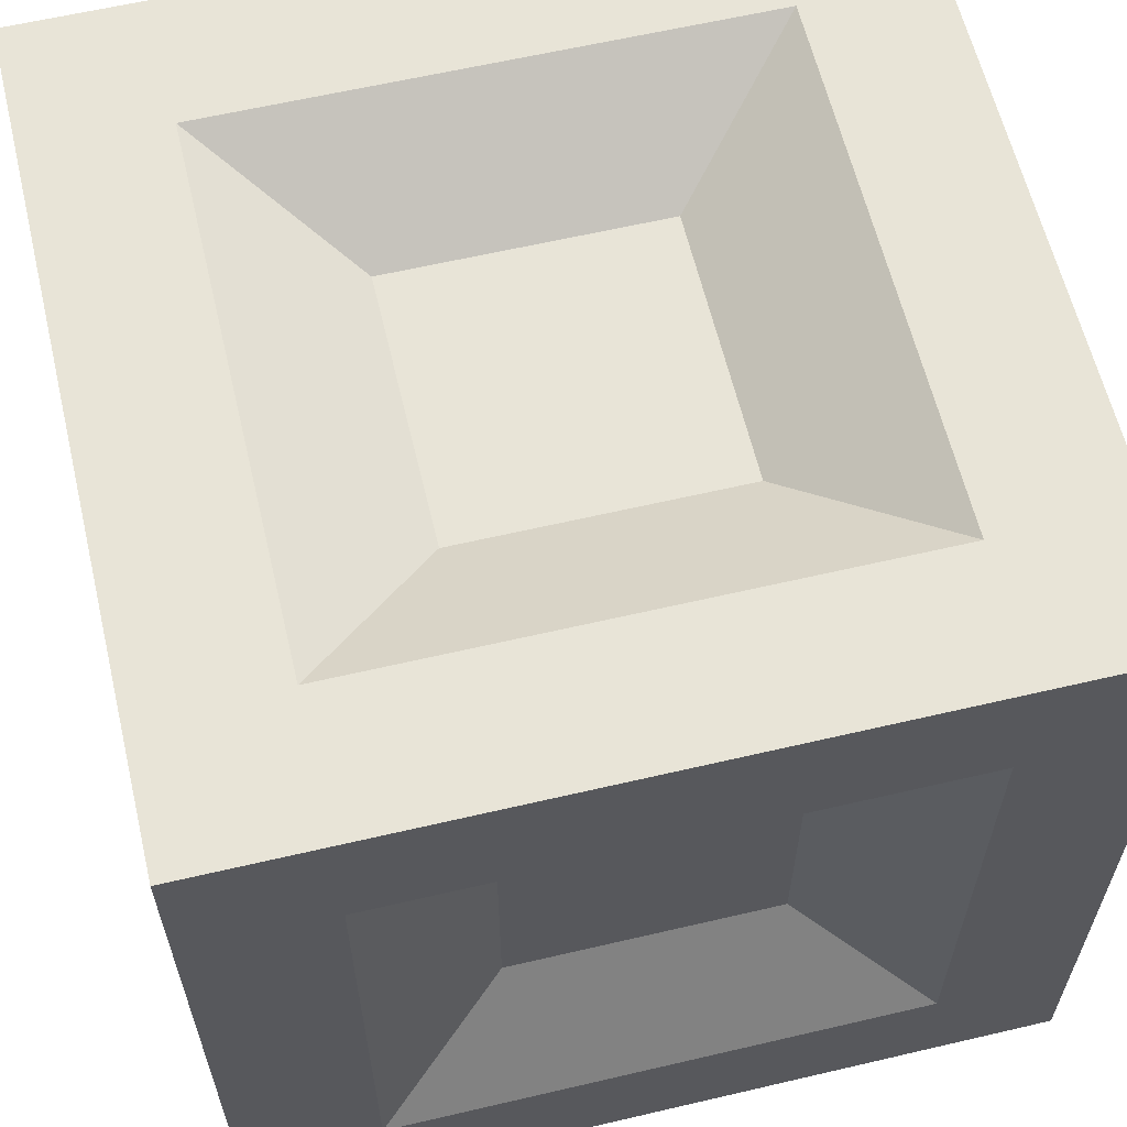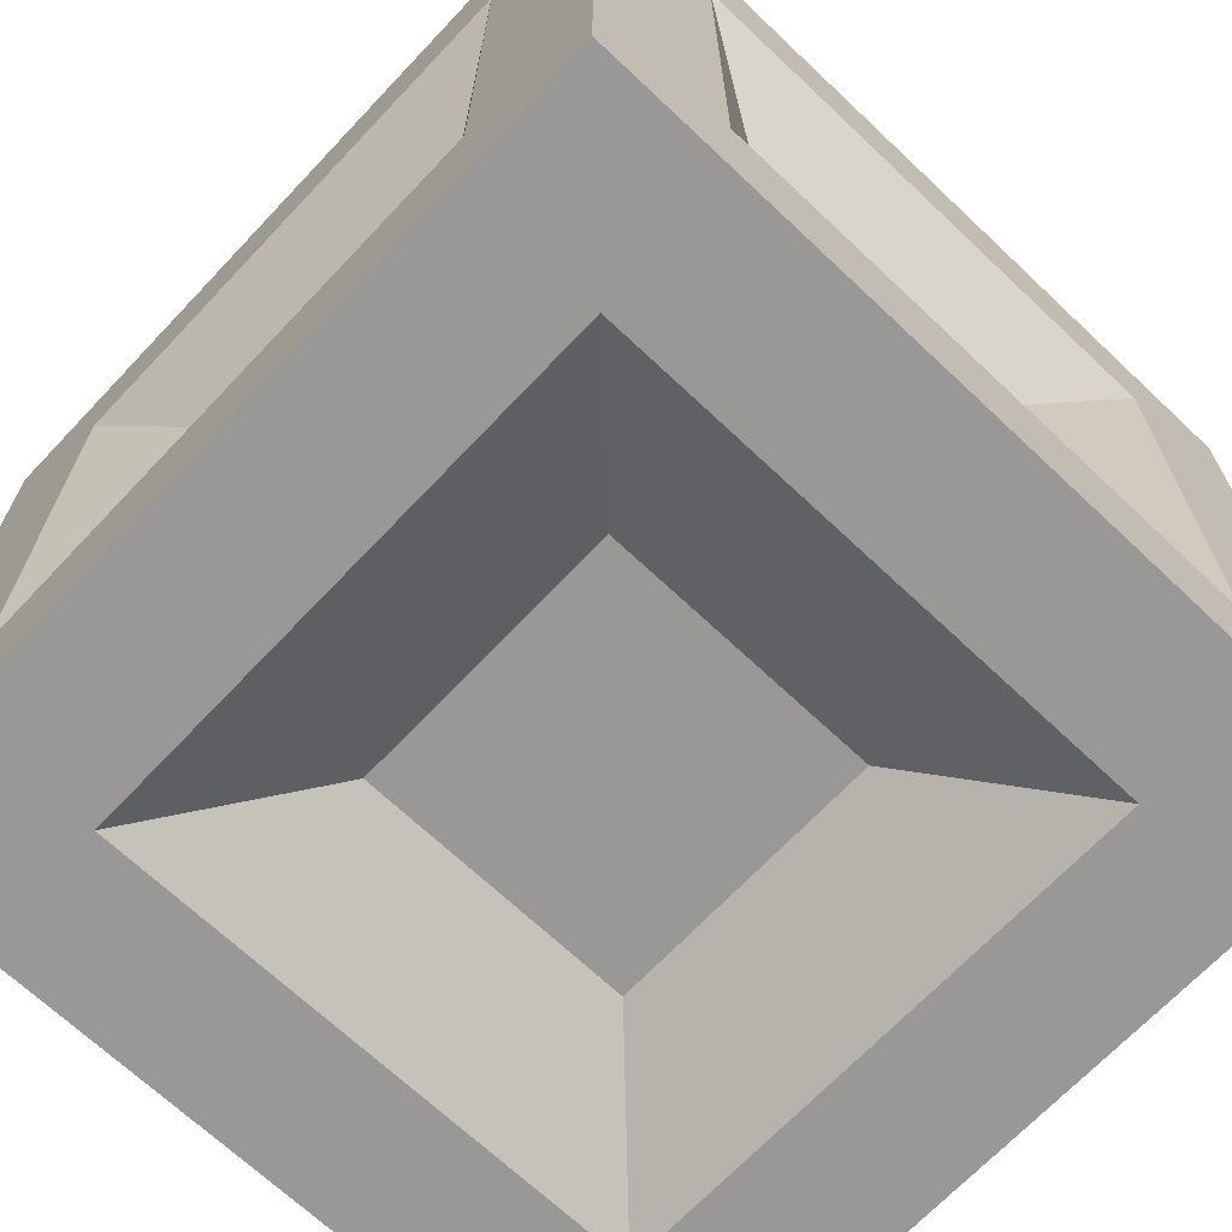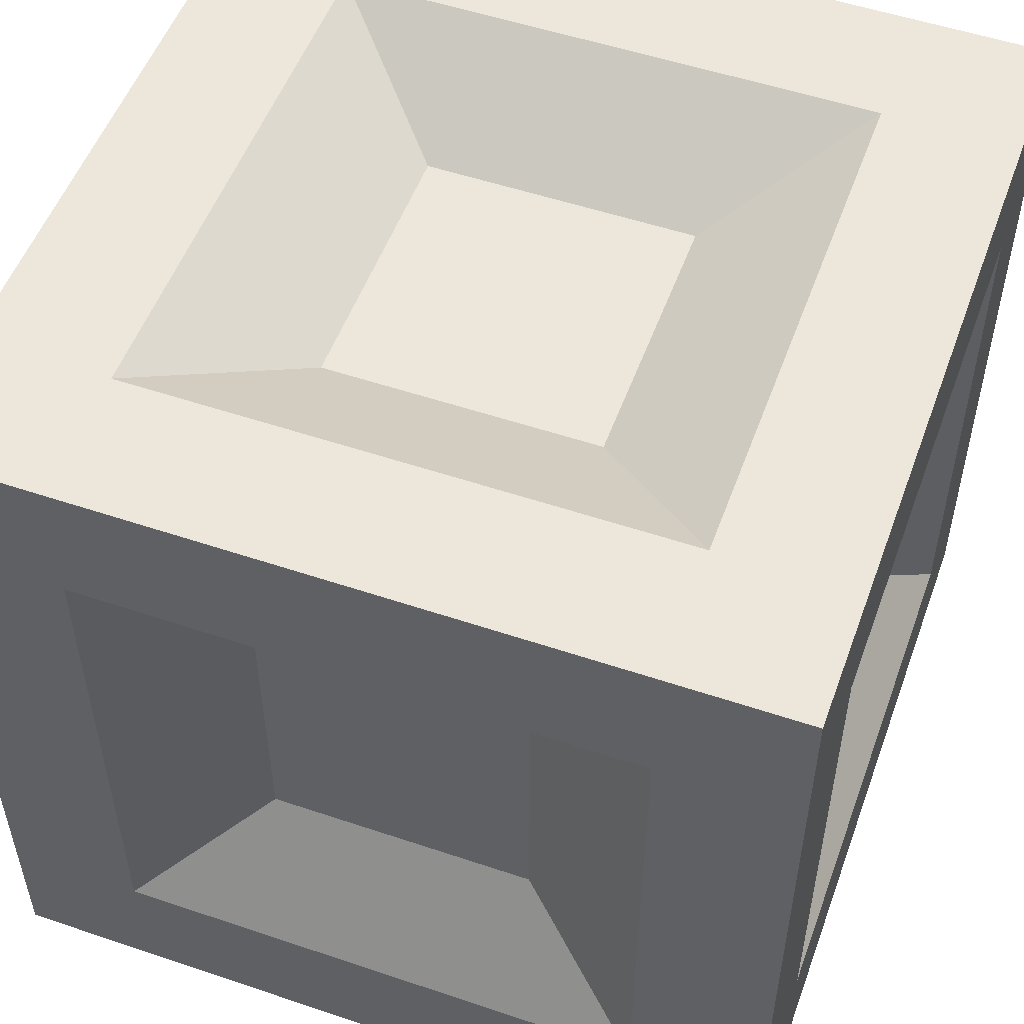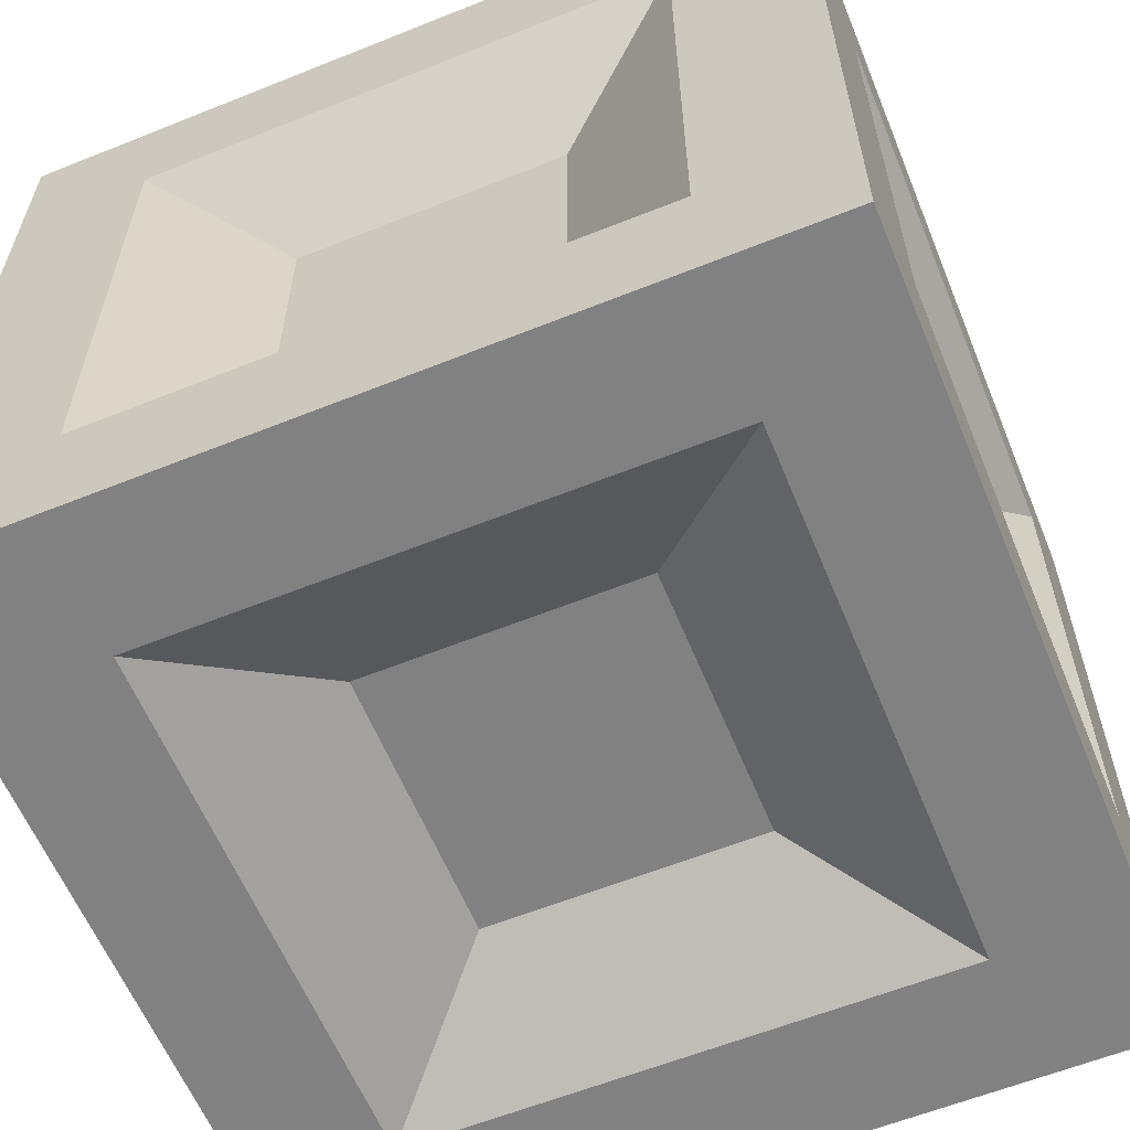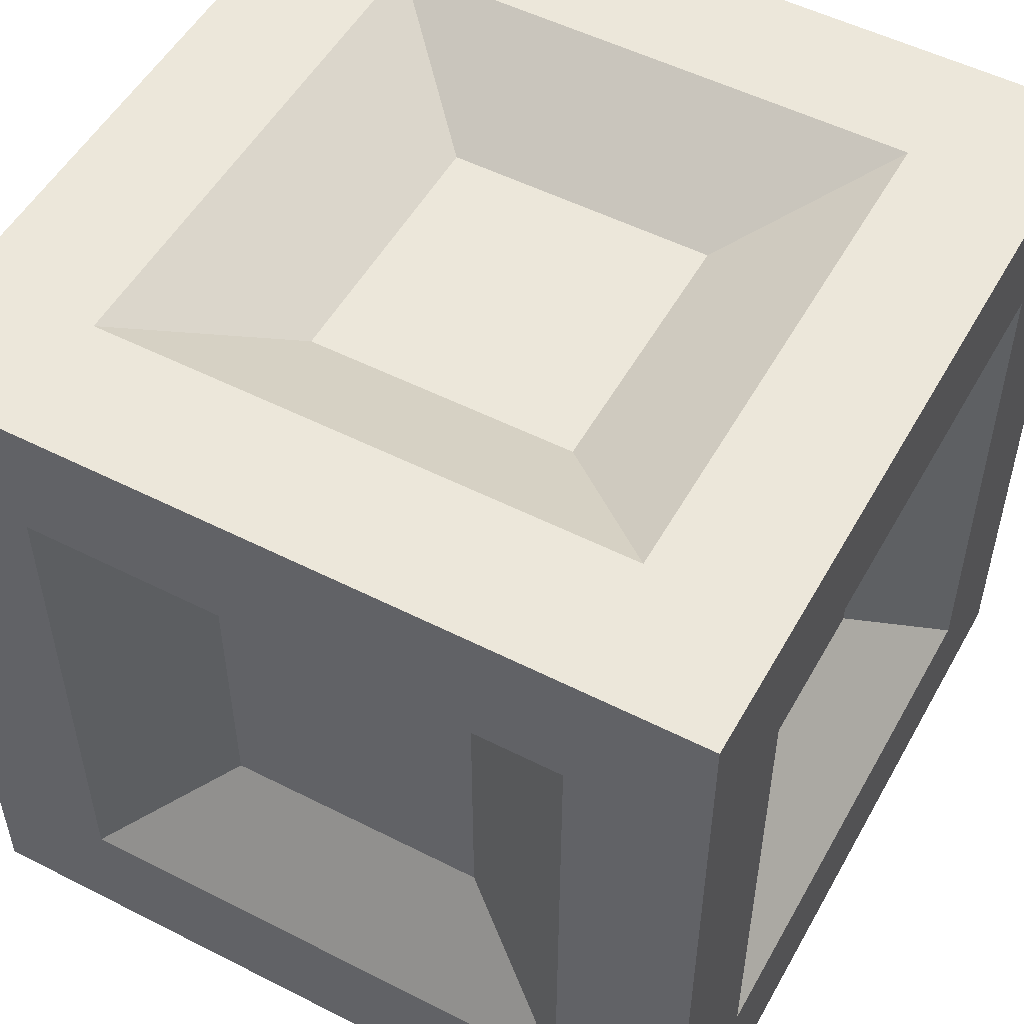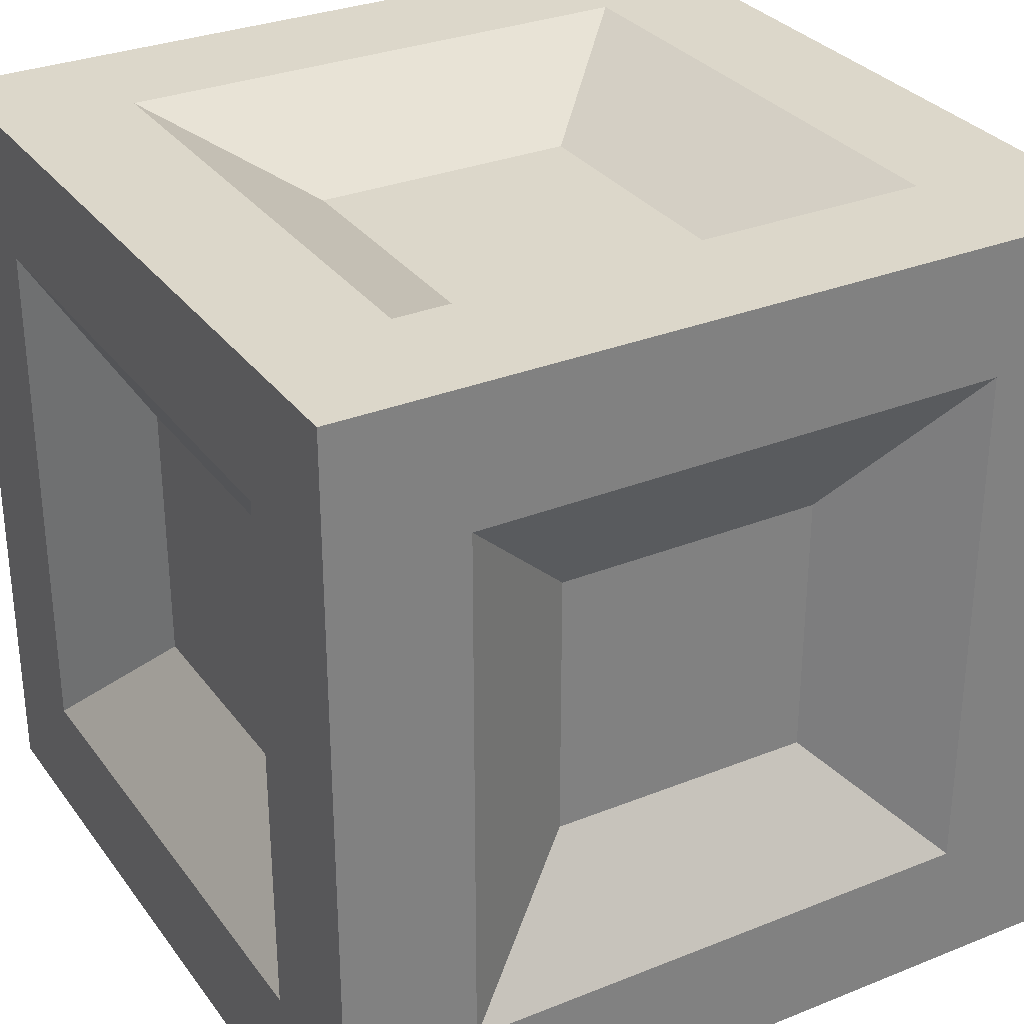
<metadata>
{"format":"obj","ext":"obj","renderer":"f3d","projection":"perspective","resolution":1024,"background":"white","views":[{"elev":61.4,"azim":-103.4,"up":"+Z"},{"elev":-68.7,"azim":46.6,"up":"+Z"},{"elev":52.9,"azim":19.9,"up":"+Y"},{"elev":-60.5,"azim":22.3,"up":"+Y"},{"elev":52.3,"azim":118.7,"up":"+Z"},{"elev":30.8,"azim":-119.9,"up":"+Y"}]}
</metadata>
<code>
v  -1 -0.5 1
v  1 -0.5 1
v  -1 -0.5 -1
v  1 -0.5 -1
v  -1 2.5 1
v  1 2.5 1
v  -1 2.5 -1
v  1 2.5 -1
v  -1.5 0 1
v  1.5 0 1
v  -1.5 0 -1
v  1.5 0 -1
v  -1.5 2 1
v  1.5 2 1
v  -1.5 2 -1
v  1.5 2 -1
v  -1 0 1.5
v  1 0 1.5
v  -1 2 1.5
v  1 2 1.5
v  -1.5 0 1.5
v  1.5 0 1.5
v  -1.5 2 1.5
v  1.5 2 1.5
v  -1 0 -1.5
v  1 0 -1.5
v  -1 2 -1.5
v  1 2 -1.5
v  -1.5 0 -1.5
v  1.5 0 -1.5
v  -1.5 2 -1.5
v  1.5 2 -1.5
v  -1.5 -0.5 1
v  1.5 -0.5 1
v  -1.5 -0.5 -1
v  1.5 -0.5 -1
v  -1.5 2.5 1
v  1.5 2.5 1
v  -1.5 2.5 -1
v  1.5 2.5 -1
v  -1 -0.5 1.5
v  1 -0.5 1.5
v  -1 2.5 1.5
v  1 2.5 1.5
v  -1.5 -0.5 1.5
v  1.5 -0.5 1.5
v  -1.5 2.5 1.5
v  1.5 2.5 1.5
v  -1 -0.5 -1.5
v  1 -0.5 -1.5
v  -1 2.5 -1.5
v  1 2.5 -1.5
v  -1.5 -0.5 -1.5
v  1.5 -0.5 -1.5
v  -1.5 2.5 -1.5
v  1.5 2.5 -1.5
v  -0.5 -0.2 0.5
v  0.5 -0.2 0.5
v  -0.5 -0.2 -0.5
v  0.5 -0.2 -0.5
v  -0.5 2.2 0.5
v  0.5 2.2 0.5
v  -0.5 2.2 -0.5
v  0.5 2.2 -0.5
v  -1.2 0.5 0.5
v  1.2 0.5 0.5
v  -1.2 0.5 -0.5
v  1.2 0.5 -0.5
v  -1.2 1.5 0.5
v  1.2 1.5 0.5
v  -1.2 1.5 -0.5
v  1.2 1.5 -0.5
v  -0.5 0.5 1.2
v  0.5 0.5 1.2
v  -0.5 1.5 1.2
v  0.5 1.5 1.2
v  -0.5 0.5 -1.2
v  0.5 0.5 -1.2
v  -0.5 1.5 -1.2
v  0.5 1.5 -1.2
g Box001
f 57 59 60
f 60 58 57
f 61 62 64
f 64 63 61
f 73 74 76
f 76 75 73
f 66 68 72
f 72 70 66
f 78 77 79
f 79 80 78
f 67 65 69
f 69 71 67
f 3 1 33
f 33 35 3
f 2 4 36
f 36 34 2
f 8 6 38
f 38 40 8
f 5 7 39
f 39 37 5
f 20 18 22
f 22 24 20
f 17 19 23
f 23 21 17
f 26 28 32
f 32 30 26
f 27 25 29
f 29 31 27
f 1 2 42
f 42 41 1
f 6 5 43
f 43 44 6
f 10 14 24
f 24 22 10
f 13 9 21
f 21 23 13
f 33 1 41
f 41 45 33
f 2 34 46
f 46 42 2
f 38 6 44
f 44 48 38
f 5 37 47
f 47 43 5
f 4 3 49
f 49 50 4
f 7 8 52
f 52 51 7
f 16 12 30
f 30 32 16
f 11 15 31
f 31 29 11
f 3 35 53
f 53 49 3
f 36 4 50
f 50 54 36
f 8 40 56
f 56 52 8
f 39 7 51
f 51 55 39
f 18 17 41
f 41 42 18
f 19 20 44
f 44 43 19
f 12 10 34
f 34 36 12
f 14 16 40
f 40 38 14
f 25 26 50
f 50 49 25
f 28 27 51
f 51 52 28
f 9 11 35
f 35 33 9
f 15 13 37
f 37 39 15
f 22 18 42
f 42 46 22
f 20 24 48
f 48 44 20
f 23 19 43
f 43 47 23
f 17 21 45
f 45 41 17
f 32 28 52
f 52 56 32
f 26 30 54
f 54 50 26
f 29 25 49
f 49 53 29
f 27 31 55
f 55 51 27
f 24 14 38
f 38 48 24
f 10 22 46
f 46 34 10
f 21 9 33
f 33 45 21
f 13 23 47
f 47 37 13
f 30 12 36
f 36 54 30
f 16 32 56
f 56 40 16
f 31 15 39
f 39 55 31
f 11 29 53
f 53 35 11
f 1 3 59
f 59 57 1
f 3 4 60
f 60 59 3
f 4 2 58
f 58 60 4
f 2 1 57
f 57 58 2
f 5 6 62
f 62 61 5
f 6 8 64
f 64 62 6
f 8 7 63
f 63 64 8
f 7 5 61
f 61 63 7
f 17 18 74
f 74 73 17
f 18 20 76
f 76 74 18
f 20 19 75
f 75 76 20
f 19 17 73
f 73 75 19
f 10 12 68
f 68 66 10
f 12 16 72
f 72 68 12
f 16 14 70
f 70 72 16
f 14 10 66
f 66 70 14
f 26 25 77
f 77 78 26
f 25 27 79
f 79 77 25
f 27 28 80
f 80 79 27
f 28 26 78
f 78 80 28
f 11 9 65
f 65 67 11
f 9 13 69
f 69 65 9
f 13 15 71
f 71 69 13
f 15 11 67
f 67 71 15

</code>
